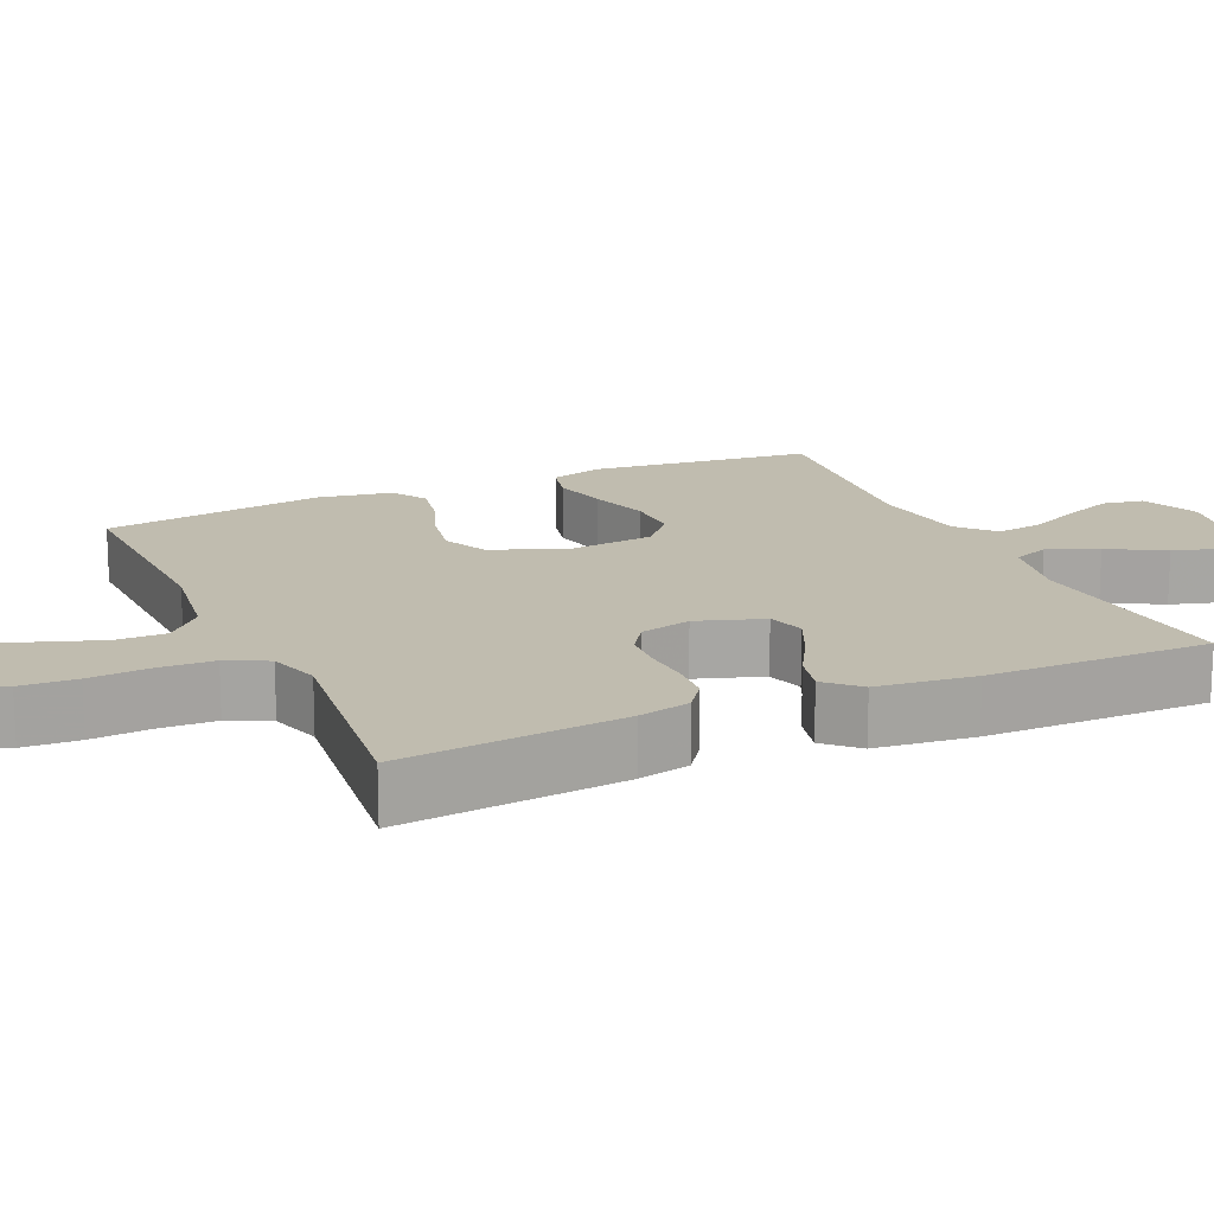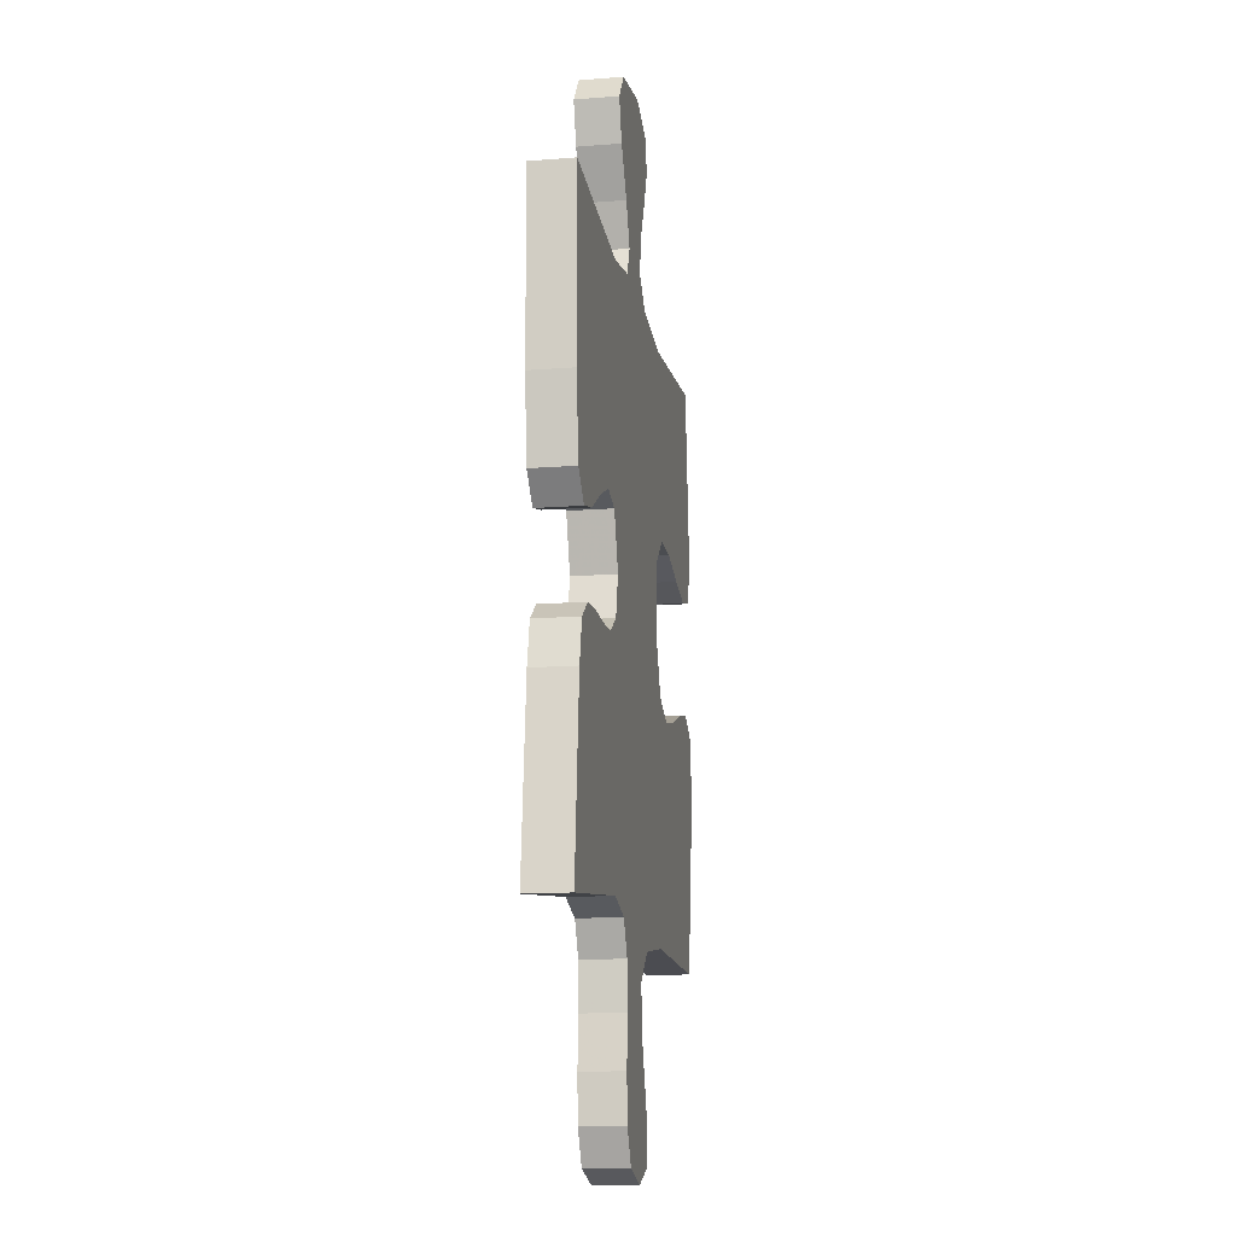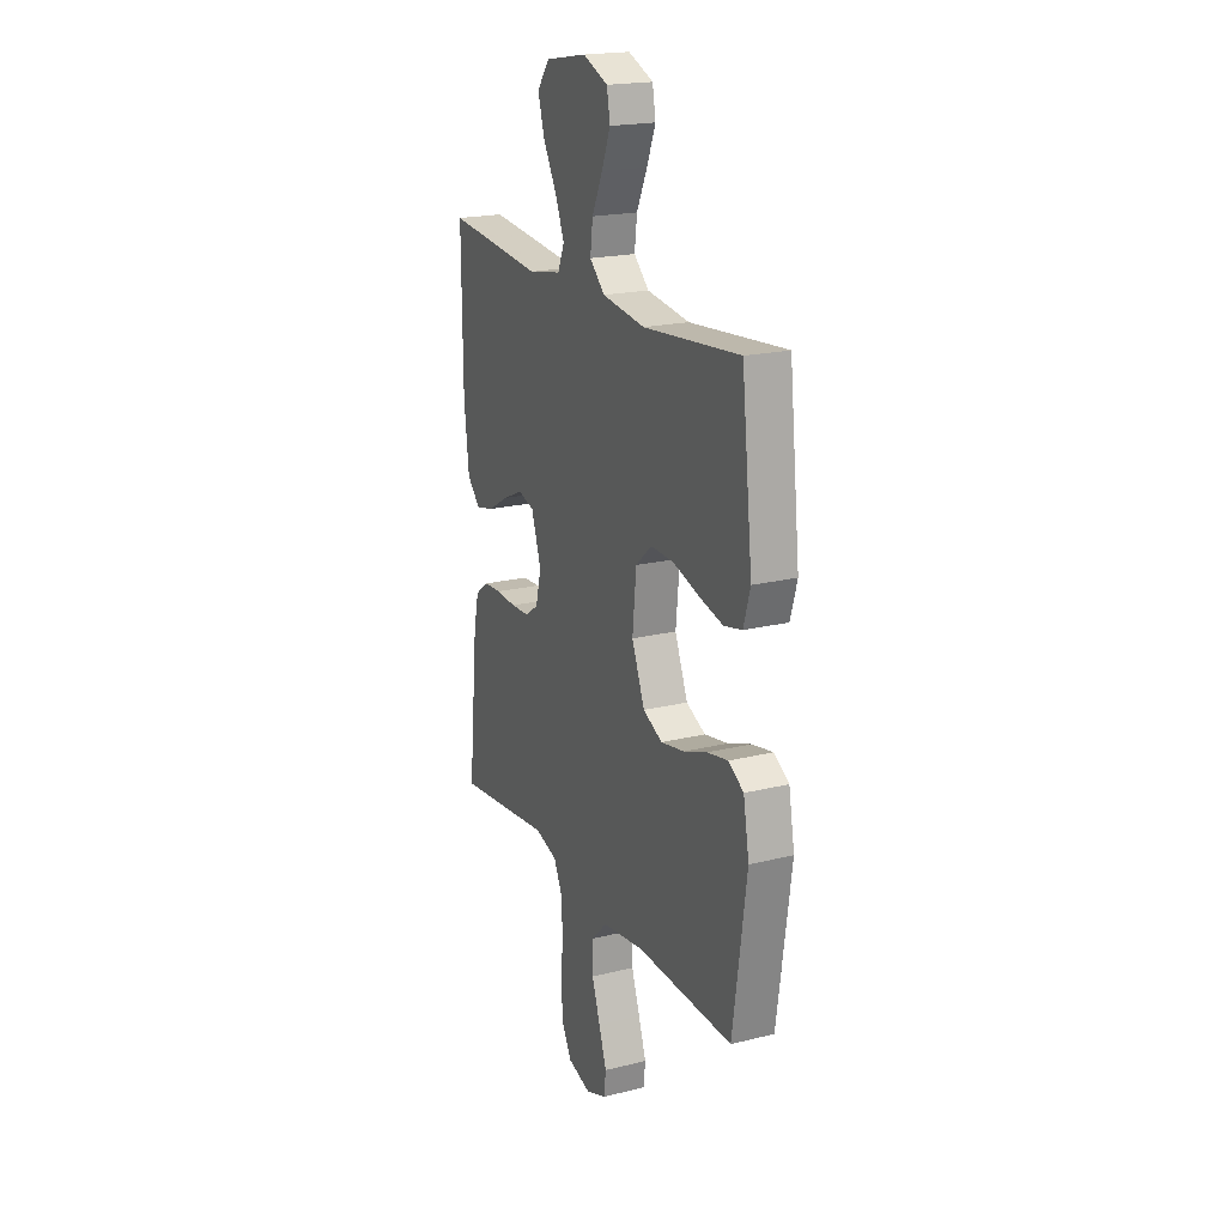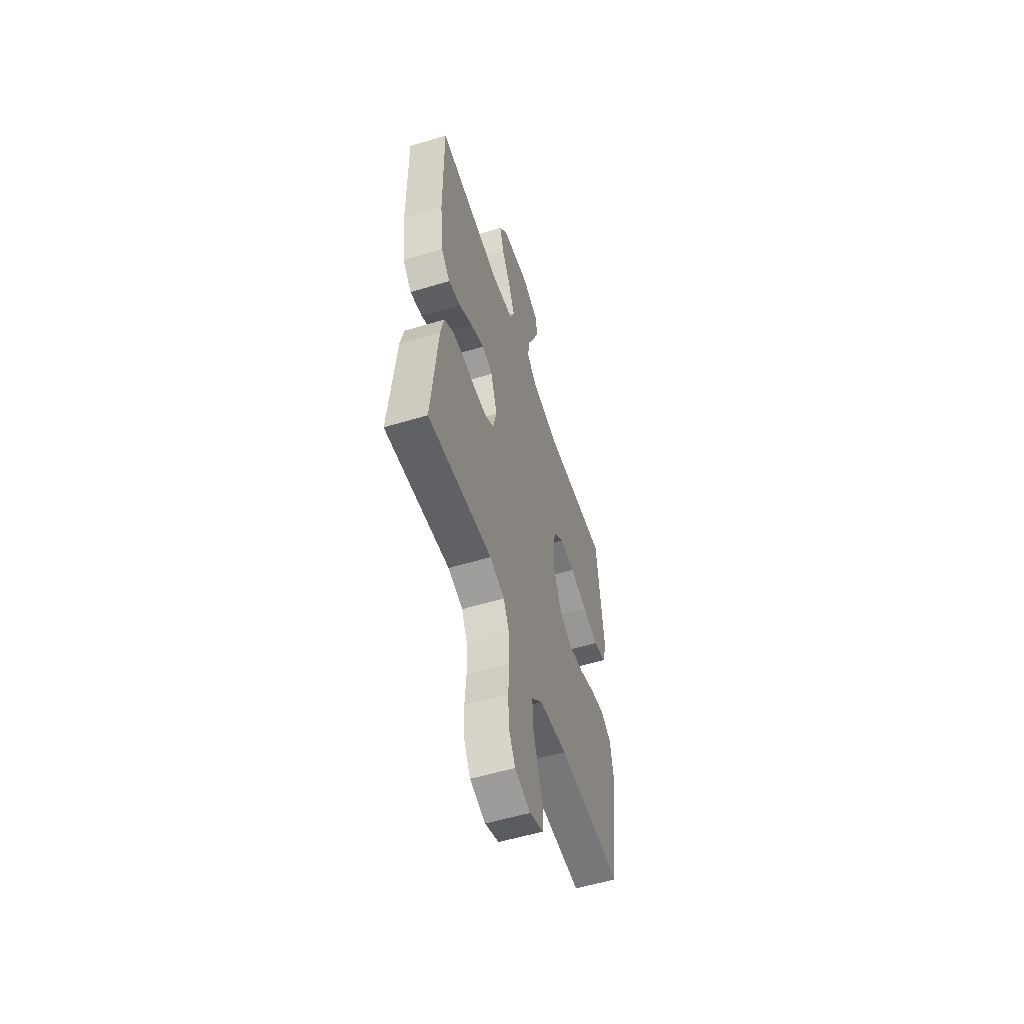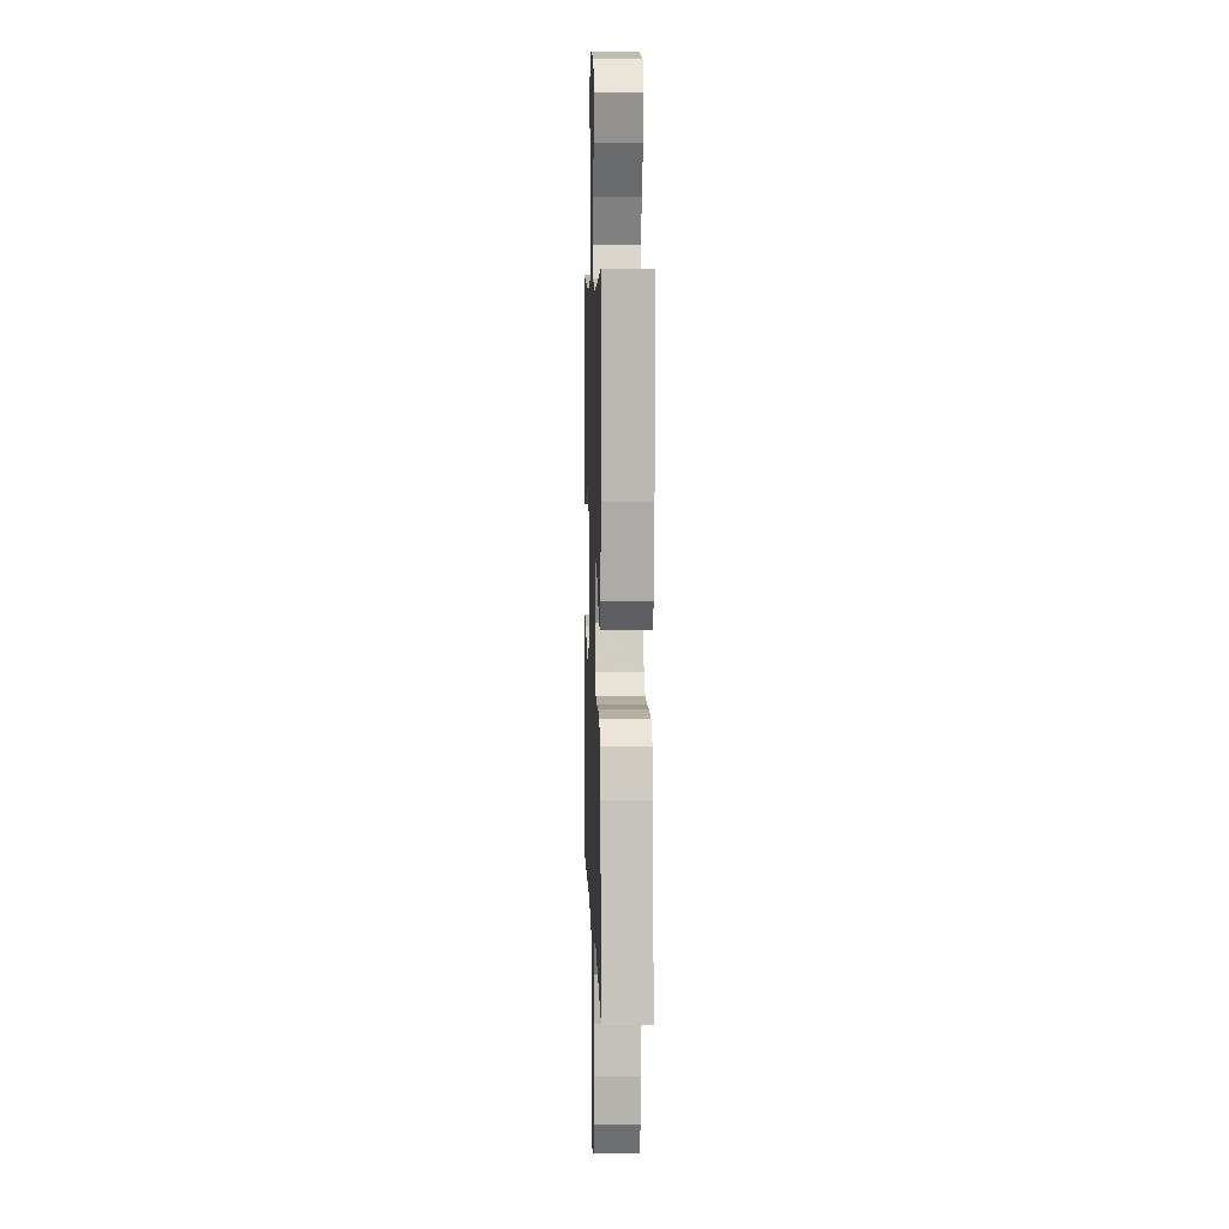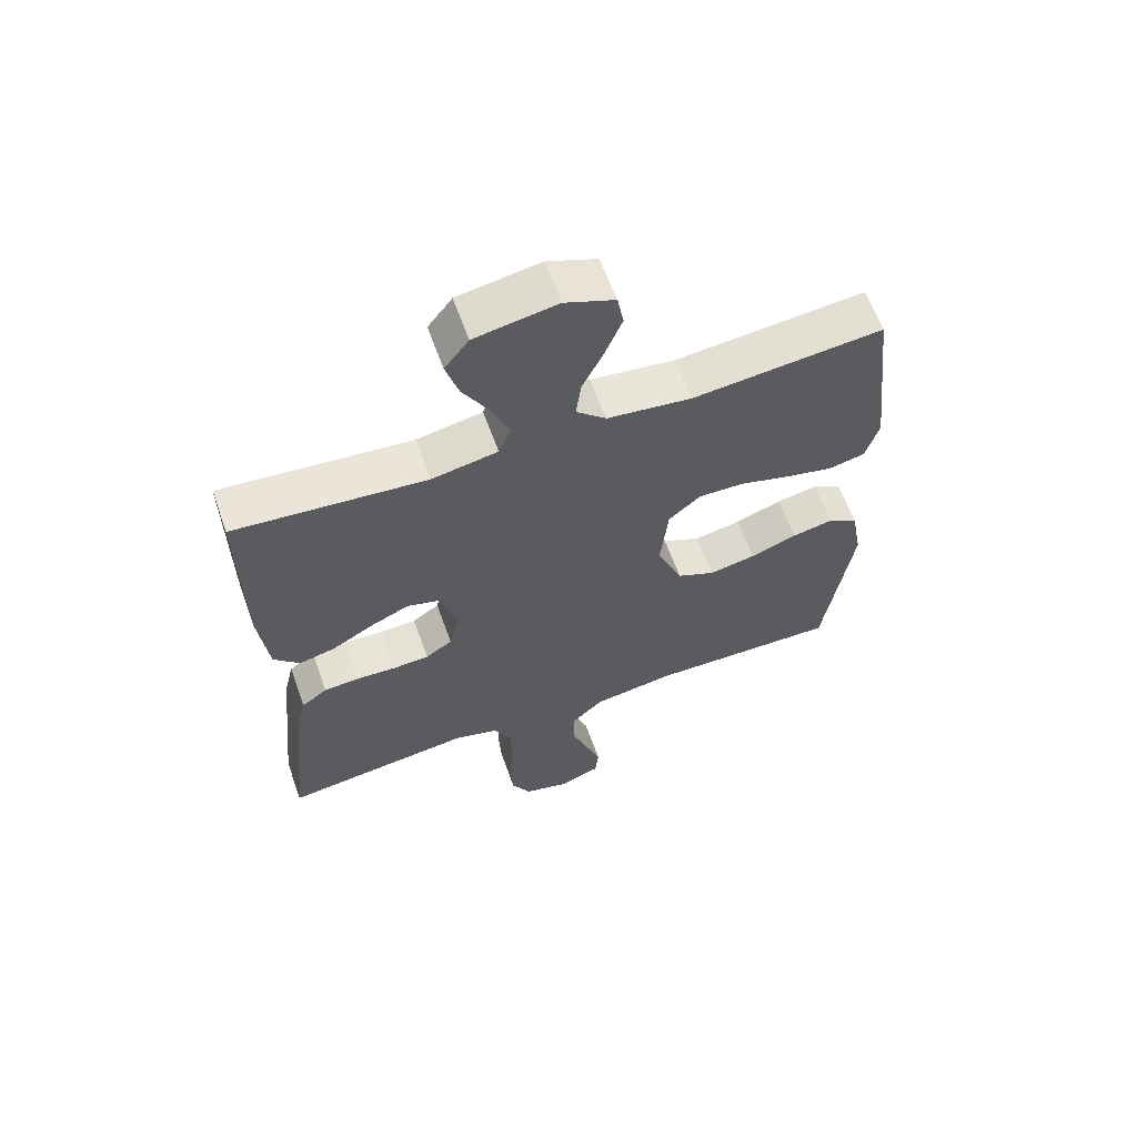
<metadata>
{"format":"obj","ext":"obj","renderer":"f3d","projection":"perspective","resolution":1024,"background":"white","views":[{"elev":16.3,"azim":-114.2,"up":"+Y"},{"elev":-14.0,"azim":-80.1,"up":"+Z"},{"elev":20.0,"azim":65.5,"up":"+Z"},{"elev":-55.6,"azim":-72.3,"up":"+Z"},{"elev":7.3,"azim":-91.9,"up":"+Z"},{"elev":62.6,"azim":-19.7,"up":"+Z"}]}
</metadata>
<code>
v -0.5 0.07 -0.5
v -0.47 0.07 -0.2
v -0.454 0.07 -0.13
v -0.413 0.07 -0.1
v -0.357 0.07 -0.096
v -0.295 0.07 -0.1
v -0.238 0.07 -0.097
v -0.196 0.07 -0.069
v -0.179 0.07 0
v -0.209 0.07 0.089
v -0.259 0.07 0.104
v -0.321 0.07 0.076
v -0.385 0.07 0.039
v -0.442 0.07 0.025
v -0.483 0.07 0.068
v -0.498 0.07 0.2
v -0.5 0.07 0.5
v -0.2 0.07 0.471
v -0.097 0.07 0.49
v -0.077 0.07 0.539
v -0.105 0.07 0.606
v -0.147 0.07 0.68
v -0.167 0.07 0.748
v -0.129 0.07 0.798
v 0 0.07 0.82
v 0.078 0.07 0.788
v 0.088 0.07 0.733
v 0.061 0.07 0.666
v 0.028 0.07 0.596
v 0.02 0.07 0.534
v 0.067 0.07 0.49
v 0.2 0.07 0.472
v 0.5 0.07 0.5
v 0.534 0.07 0.2
v 0.513 0.07 0.13
v 0.457 0.07 0.117
v 0.382 0.07 0.135
v 0.301 0.07 0.159
v 0.229 0.07 0.161
v 0.179 0.07 0.117
v 0.167 0.07 0
v 0.207 0.07 -0.098
v 0.267 0.07 -0.126
v 0.34 0.07 -0.112
v 0.413 0.07 -0.085
v 0.478 0.07 -0.072
v 0.525 0.07 -0.101
v 0.543 0.07 -0.2
v 0.5 0.07 -0.5
v 0.2 0.07 -0.492
v 0.07 0.07 -0.511
v 0.019 0.07 -0.56
v 0.02 0.07 -0.627
v 0.046 0.07 -0.701
v 0.07 0.07 -0.771
v 0.064 0.07 -0.823
v 0 0.07 -0.848
v -0.073 0.07 -0.827
v -0.103 0.07 -0.771
v -0.107 0.07 -0.696
v -0.101 0.07 -0.615
v -0.104 0.07 -0.54
v -0.131 0.07 -0.485
v -0.2 0.07 -0.464
v -0.5 0 -0.5
v -0.47 0 -0.2
v -0.454 0 -0.13
v -0.413 0 -0.1
v -0.357 0 -0.096
v -0.295 0 -0.1
v -0.238 0 -0.097
v -0.196 0 -0.069
v -0.179 0 0
v -0.209 0 0.089
v -0.259 0 0.104
v -0.321 0 0.076
v -0.385 0 0.039
v -0.442 0 0.025
v -0.483 0 0.068
v -0.498 0 0.2
v -0.5 0 0.5
v -0.2 0 0.471
v -0.097 0 0.49
v -0.077 0 0.539
v -0.105 0 0.606
v -0.147 0 0.68
v -0.167 0 0.748
v -0.129 0 0.798
v 0 0 0.82
v 0.078 0 0.788
v 0.088 0 0.733
v 0.061 0 0.666
v 0.028 0 0.596
v 0.02 0 0.534
v 0.067 0 0.49
v 0.2 0 0.472
v 0.5 0 0.5
v 0.534 0 0.2
v 0.513 0 0.13
v 0.457 0 0.117
v 0.382 0 0.135
v 0.301 0 0.159
v 0.229 0 0.161
v 0.179 0 0.117
v 0.167 0 0
v 0.207 0 -0.098
v 0.267 0 -0.126
v 0.34 0 -0.112
v 0.413 0 -0.085
v 0.478 0 -0.072
v 0.525 0 -0.101
v 0.543 0 -0.2
v 0.5 0 -0.5
v 0.2 0 -0.492
v 0.07 0 -0.511
v 0.019 0 -0.56
v 0.02 0 -0.627
v 0.046 0 -0.701
v 0.07 0 -0.771
v 0.064 0 -0.823
v 0 0 -0.848
v -0.073 0 -0.827
v -0.103 0 -0.771
v -0.107 0 -0.696
v -0.101 0 -0.615
v -0.104 0 -0.54
v -0.131 0 -0.485
v -0.2 0 -0.464
f 58 59 60 61
f 58 61 62
f 57 58 62
f 56 57 62
f 53 54 55 56
f 53 56 62 63
f 47 48 49 50
f 47 50 51
f 44 45 46 47
f 43 44 47 51
f 42 43 51 52
f 35 36 37 38
f 33 34 35 38
f 32 33 38 39
f 31 32 39 40
f 26 27 28 29
f 24 25 26 29
f 24 29 30
f 21 22 23 24
f 20 21 24 30
f 19 20 30 31
f 15 16 17 18
f 12 13 14 15
f 11 12 15 18
f 10 11 18 19
f 3 4 5 6
f 3 6 7
f 64 1 2 3
f 63 64 3 7
f 52 53 63 7
f 41 42 52 7
f 9 10 19 31
f 8 9 31 40
f 7 8 40 41
f 125 124 123 122
f 126 125 122
f 126 122 121
f 126 121 120
f 120 119 118 117
f 127 126 120 117
f 114 113 112 111
f 115 114 111
f 111 110 109 108
f 115 111 108 107
f 116 115 107 106
f 102 101 100 99
f 102 99 98 97
f 103 102 97 96
f 104 103 96 95
f 93 92 91 90
f 93 90 89 88
f 94 93 88
f 88 87 86 85
f 94 88 85 84
f 95 94 84 83
f 82 81 80 79
f 79 78 77 76
f 82 79 76 75
f 83 82 75 74
f 70 69 68 67
f 71 70 67
f 67 66 65 128
f 71 67 128 127
f 71 127 117 116
f 71 116 106 105
f 95 83 74 73
f 104 95 73 72
f 105 104 72 71
f 1 65 66 2
f 2 66 67 3
f 3 67 68 4
f 4 68 69 5
f 5 69 70 6
f 6 70 71 7
f 7 71 72 8
f 8 72 73 9
f 9 73 74 10
f 10 74 75 11
f 11 75 76 12
f 12 76 77 13
f 13 77 78 14
f 14 78 79 15
f 15 79 80 16
f 16 80 81 17
f 17 81 82 18
f 18 82 83 19
f 19 83 84 20
f 20 84 85 21
f 21 85 86 22
f 22 86 87 23
f 23 87 88 24
f 24 88 89 25
f 25 89 90 26
f 26 90 91 27
f 27 91 92 28
f 28 92 93 29
f 29 93 94 30
f 30 94 95 31
f 31 95 96 32
f 32 96 97 33
f 33 97 98 34
f 34 98 99 35
f 35 99 100 36
f 36 100 101 37
f 37 101 102 38
f 38 102 103 39
f 39 103 104 40
f 40 104 105 41
f 41 105 106 42
f 42 106 107 43
f 43 107 108 44
f 44 108 109 45
f 45 109 110 46
f 46 110 111 47
f 47 111 112 48
f 48 112 113 49
f 49 113 114 50
f 50 114 115 51
f 51 115 116 52
f 52 116 117 53
f 53 117 118 54
f 54 118 119 55
f 55 119 120 56
f 56 120 121 57
f 57 121 122 58
f 58 122 123 59
f 59 123 124 60
f 60 124 125 61
f 61 125 126 62
f 62 126 127 63
f 63 127 128 64
f 64 128 65 1

</code>
